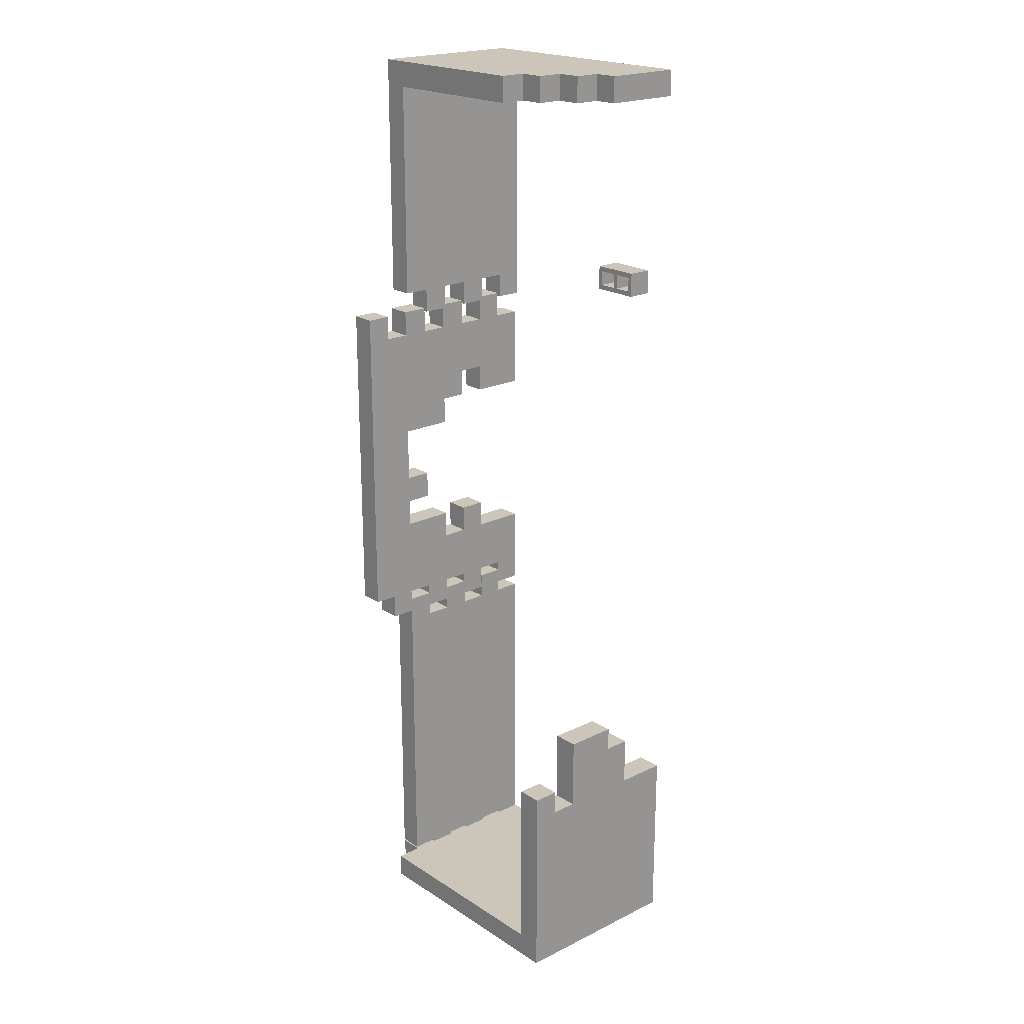
<metadata>
{"format":"obj","ext":"obj","renderer":"f3d","projection":"perspective","resolution":1024,"background":"white","views":[{"elev":20.8,"azim":-131.3,"up":"+Z"}]}
</metadata>
<code>
o Brick_Cube.001
v -2.066 -1.508 4.913
v -2.066 -1.038 4.913
v -2.066 -1.508 4.443
v -2.066 -1.038 4.443
v -1.147 -1.508 4.913
v -1.147 -1.038 4.913
v -1.147 -1.508 4.443
v -1.147 -1.038 4.443
v -2.066 -1.508 4.537
v -2.066 -1.508 4.819
v -2.066 -1.038 4.819
v -2.066 -1.038 4.537
v -1.147 -1.508 4.819
v -1.147 -1.508 4.537
v -1.147 -1.038 4.537
v -1.147 -1.038 4.819
v -1.229 -1.508 4.443
v -1.985 -1.508 4.443
v -1.985 -1.038 4.443
v -1.229 -1.038 4.443
v -1.985 -1.508 4.913
v -1.229 -1.508 4.913
v -1.229 -1.038 4.913
v -1.985 -1.038 4.913
v -1.985 -1.038 4.537
v -1.229 -1.038 4.537
v -1.985 -1.038 4.819
v -1.229 -1.038 4.819
v -1.229 -1.508 4.537
v -1.985 -1.508 4.537
v -1.229 -1.508 4.819
v -1.985 -1.508 4.819
v -1.563 -1.508 4.443
v -1.651 -1.508 4.443
v -1.651 -1.038 4.443
v -1.563 -1.038 4.443
v -1.651 -1.508 4.913
v -1.563 -1.508 4.913
v -1.563 -1.038 4.913
v -1.651 -1.038 4.913
v -1.651 -1.038 4.537
v -1.563 -1.038 4.537
v -1.651 -1.038 4.819
v -1.563 -1.038 4.819
v -1.563 -1.508 4.537
v -1.651 -1.508 4.537
v -1.563 -1.508 4.819
v -1.651 -1.508 4.819
f 9 12 4 3
f 17 20 8 7
f 13 16 6 5
f 21 24 2 1
f 31 13 5 22
f 27 11 2 24
f 19 4 12 25
f 25 12 11 27
f 17 7 14 29
f 29 14 13 31
f 7 8 15 14
f 14 15 16 13
f 1 2 11 10
f 10 11 12 9
f 9 30 32 10
f 44 47 45 42
f 3 18 30 9
f 33 17 29 45
f 15 26 28 16
f 44 28 31 47
f 8 20 26 15
f 35 19 25 41
f 16 28 23 6
f 43 27 24 40
f 10 32 21 1
f 47 31 22 38
f 5 6 23 22
f 37 40 24 21
f 3 4 19 18
f 33 36 20 17
f 18 19 35 34
f 34 35 36 33
f 22 23 39 38
f 38 39 40 37
f 32 48 37 21
f 48 47 38 37
f 28 44 39 23
f 44 43 40 39
f 20 36 42 26
f 36 35 41 42
f 31 28 26 29
f 42 41 43 44
f 18 34 46 30
f 34 33 45 46
f 42 45 29 26
f 46 45 47 48
f 46 41 25 30
f 43 41 46 48
f 48 32 27 43
f 32 30 25 27
o Wall_A_Cube.002
v 2.402 -1.468 -3.203
v 2.402 1.572 -3.203
v 1.933 -1.468 -3.203
v 1.933 1.572 -3.203
v 2.402 -1.468 -9.02
v 2.402 1.572 -9.02
v 1.933 -1.468 -9.02
v 1.933 1.572 -9.02
v 2.402 -0.9614 -3.203
v 2.402 -0.4547 -3.203
v 2.402 0.05207 -3.203
v 2.402 0.5588 -3.203
v 2.402 1.066 -3.203
v 1.933 1.066 -3.203
v 1.933 0.5588 -3.203
v 1.933 0.05207 -3.203
v 1.933 -0.4547 -3.203
v 1.933 -0.9614 -3.203
v 1.933 1.066 -9.02
v 1.933 0.5588 -9.02
v 1.933 0.05207 -9.02
v 1.933 -0.4547 -9.02
v 1.933 -0.9614 -9.02
v 2.402 1.066 -9.02
v 2.402 0.5588 -9.02
v 2.402 0.05207 -9.02
v 2.402 -0.4547 -9.02
v 2.402 -0.9614 -9.02
v 1.933 -0.9614 -9.495
v 1.933 -1.468 -9.495
v 2.402 -1.468 -9.495
v 2.402 -0.9614 -9.495
v 1.933 1.066 -9.495
v 1.933 0.5588 -9.495
v 1.933 0.05207 -9.495
v 1.933 -0.4547 -9.495
v 2.402 1.066 -9.495
v 2.402 0.5588 -9.495
v 2.402 0.05207 -9.495
v 2.402 -0.4547 -9.495
v 2.402 1.066 -2.707
v 2.402 1.572 -2.707
v 1.933 1.572 -2.707
v 2.402 -0.9614 -2.707
v 2.402 -0.4547 -2.707
v 2.402 0.05207 -2.707
v 2.402 0.5588 -2.707
v 1.933 1.066 -2.707
v 1.933 0.5588 -2.707
v 1.933 0.05207 -2.707
v 1.933 -0.4547 -2.707
v 1.933 -0.9614 -2.707
f 60 63 97 95
f 62 52 56 67
f 67 56 54 72
f 72 54 50 61
f 51 55 53 49
f 56 52 50 54
f 53 76 57 49
f 76 75 58 57
f 75 74 59 58
f 74 73 60 59
f 73 72 61 60
f 55 71 77 78
f 71 70 75 76
f 73 68 82 86
f 69 68 73 74
f 76 53 79 80
f 51 66 71 55
f 66 65 70 71
f 65 64 69 70
f 64 63 68 69
f 63 62 67 68
f 49 57 66 51
f 50 52 91 90
f 58 59 64 65
f 63 64 98 97
f 60 61 62 63
f 78 77 80 79
f 84 83 87 88
f 82 81 85 86
f 68 67 81 82
f 74 75 88 87
f 71 76 80 77
f 67 72 85 81
f 53 55 78 79
f 75 70 84 88
f 72 73 86 85
f 70 69 83 84
f 69 74 87 83
f 89 90 91 96
f 92 93 99 100
f 94 95 97 98
f 66 57 92 100
f 57 58 93 92
f 62 61 89 96
f 52 62 96 91
f 58 65 99 93
f 65 66 100 99
f 61 50 90 89
f 64 59 94 98
f 59 60 95 94
o Corner_B_Cube.003
v -2.784 1.562 -9.532
v -2.784 -1.478 -9.532
v -2.784 1.562 -9.062
v -2.784 -1.478 -9.062
v 1.921 1.562 -9.532
v 1.921 -1.478 -9.532
v 1.921 1.562 -9.062
v 1.921 -1.478 -9.062
v -2.784 1.056 -9.532
v -2.784 0.5489 -9.532
v -2.784 0.04213 -9.532
v -2.784 -0.4646 -9.532
v -2.784 -0.9714 -9.532
v -2.784 -0.9714 -9.062
v -2.784 -0.4646 -9.062
v -2.784 0.04213 -9.062
v -2.784 0.5489 -9.062
v -2.784 1.056 -9.062
v 1.921 -0.9714 -9.062
v 1.921 -0.4646 -9.062
v 1.921 0.04213 -9.062
v 1.921 0.5489 -9.062
v 1.921 1.056 -9.062
v 1.921 -0.9714 -9.532
v 1.921 -0.4646 -9.532
v 1.921 0.04213 -9.532
v 1.921 0.5489 -9.532
v 1.921 1.056 -9.532
v 2.396 1.056 -9.062
v 2.396 1.562 -9.062
v 2.396 1.562 -9.532
v 2.396 1.056 -9.532
v 2.396 -0.9714 -9.062
v 2.396 -0.4646 -9.062
v 2.396 0.04213 -9.062
v 2.396 0.5489 -9.062
v 2.396 -0.9714 -9.532
v 2.396 -0.4646 -9.532
v 2.396 0.04213 -9.532
v 2.396 0.5489 -9.532
v -2.287 1.562 -9.062
v -2.287 -1.478 -9.062
v -2.287 1.562 -9.532
v -2.287 -1.478 -9.532
v -2.287 1.056 -9.532
v -2.287 0.5489 -9.532
v -2.287 0.04213 -9.532
v -2.287 -0.4646 -9.532
v -2.287 -0.9714 -9.532
v -2.287 1.056 -9.062
v -2.287 0.5489 -9.062
v -2.287 0.04213 -9.062
v -2.287 -0.4646 -9.062
v -2.287 -0.9714 -9.062
v -2.784 1.056 -6.03
v -2.784 1.562 -6.03
v -2.287 1.562 -6.03
v -2.784 -1.478 -6.03
v -2.784 -0.9713 -6.03
v -2.784 -0.4646 -6.03
v -2.784 0.04213 -6.03
v -2.784 0.5489 -6.03
v -2.287 -1.478 -6.03
v -2.287 1.056 -6.03
v -2.287 0.5489 -6.03
v -2.287 0.04213 -6.03
v -2.287 -0.4646 -6.03
v -2.287 -0.9713 -6.03
v -2.784 1.056 -5.553
v -2.784 2.069 -6.03
v -2.287 2.069 -6.03
v -2.784 2.069 -9.532
v -2.784 -0.4646 -5.553
v -2.784 0.04213 -5.553
v -2.784 0.5489 -5.553
v -2.287 1.056 -5.553
v -2.287 0.5489 -5.553
v -2.287 0.04213 -5.553
v -2.287 -0.4646 -5.553
v -2.784 2.069 -9.062
v -2.784 1.056 -5.073
v -2.287 2.069 -9.532
v 1.921 2.069 -9.062
v -2.784 -0.4646 -5.073
v -2.784 0.04213 -5.073
v -2.784 0.5489 -5.073
v -2.287 1.056 -5.073
v -2.287 0.5489 -5.073
v -2.287 0.04213 -5.073
v -2.287 -0.4646 -5.073
v -2.784 1.056 -4.61
v 1.921 2.069 -9.532
v -2.287 2.069 -9.062
v -2.784 0.04213 -4.61
v -2.784 0.5489 -4.61
v -2.287 1.056 -4.61
v -2.287 0.5489 -4.61
v -2.287 0.04213 -4.61
v -2.287 1.562 -5.562
v -2.784 1.562 -5.562
v -2.784 2.069 -5.562
v -2.287 2.069 -5.562
f 154 142 108 119
f 119 108 106 124
f 149 144 102 113
f 156 157 199 200
f 142 104 102 144
f 143 145 109 101
f 145 146 110 109
f 146 147 111 110
f 147 148 112 111
f 148 149 113 112
f 107 123 129 130
f 123 122 127 128
f 125 120 134 138
f 121 120 125 126
f 128 105 131 132
f 141 150 123 107
f 150 151 122 123
f 151 152 121 122
f 152 153 120 121
f 153 154 119 120
f 101 109 118 103
f 110 111 116 117
f 112 113 114 115
f 130 129 132 131
f 136 135 139 140
f 134 133 137 138
f 120 119 133 134
f 126 127 140 139
f 123 128 132 129
f 119 124 137 133
f 105 107 130 131
f 127 122 136 140
f 124 125 138 137
f 122 121 135 136
f 121 126 139 135
f 111 112 115 116
f 113 102 104 114
f 109 110 117 118
f 115 114 159 160
f 103 118 155 156
f 104 142 163 158
f 153 152 166 167
f 114 104 158 159
f 125 124 149 148
f 126 125 148 147
f 127 126 147 146
f 128 127 146 145
f 105 128 145 143
f 108 142 144 106
f 141 107 183 193
f 124 106 144 149
f 154 153 167 168
f 162 161 174 175
f 166 165 177 178
f 143 101 172 182
f 161 160 173 174
f 167 166 178 179
f 159 158 163 168
f 152 151 165 166
f 105 143 182 192
f 116 115 160 161
f 151 150 164 165
f 150 141 157 164
f 117 116 161 162
f 118 117 162 155
f 142 154 168 163
f 181 187 176 169
f 175 174 185 186
f 177 176 187 188
f 107 105 192 183
f 174 173 184 185
f 187 181 191 196
f 165 164 176 177
f 155 162 175 169
f 160 167 179 173
f 160 159 168 167
f 157 141 193 171
f 101 103 180 172
f 185 184 190 189
f 103 156 170 180
f 188 187 196 197
f 181 186 195 191
f 193 180 170 171
f 180 193 182 172
f 169 175 186 181
f 179 178 189 190
f 173 179 190 184
f 178 177 188 189
f 195 194 198 197
f 191 195 197 196
f 193 183 192 182
f 185 189 198 194
f 186 185 194 195
f 156 155 164 157
f 164 155 169 176
f 189 188 197 198
f 200 199 202 201
f 170 156 200 201
f 171 170 201 202
f 157 171 202 199
o Wall_B_Cube.004
v 2.406 -1.468 3.301
v 2.406 1.572 3.301
v 1.937 -1.468 3.301
v 1.937 1.572 3.301
v 2.406 -1.468 -2.516
v 2.406 1.572 -2.516
v 1.937 -1.468 -2.516
v 1.937 1.572 -2.516
v 2.406 -0.9614 3.301
v 2.406 -0.4547 3.301
v 2.406 0.05207 3.301
v 2.406 0.5588 3.301
v 2.406 1.066 3.301
v 1.937 1.066 3.301
v 1.937 0.5588 3.301
v 1.937 0.05207 3.301
v 1.937 -0.4547 3.301
v 1.937 -0.9614 3.301
v 1.937 1.066 -2.516
v 1.937 0.5588 -2.516
v 1.937 0.05207 -2.516
v 1.937 -0.4547 -2.516
v 1.937 -0.9614 -2.516
v 2.406 1.066 -2.516
v 2.406 0.5588 -2.516
v 2.406 0.05207 -2.516
v 2.406 -0.4547 -2.516
v 2.406 -0.9614 -2.516
v 1.937 -0.9614 -2.99
v 1.937 -1.468 -2.99
v 2.406 -1.468 -2.99
v 2.406 -0.9614 -2.99
v 1.937 1.066 -2.99
v 1.937 0.5588 -2.99
v 1.937 0.05207 -2.99
v 1.937 -0.4547 -2.99
v 2.406 1.066 -2.99
v 2.406 0.5588 -2.99
v 2.406 0.05207 -2.99
v 2.406 -0.4547 -2.99
v 2.406 1.066 3.797
v 2.406 1.572 3.797
v 1.937 1.572 3.797
v 2.406 -0.9614 3.797
v 2.406 -0.4547 3.797
v 2.406 0.05207 3.797
v 2.406 0.5588 3.797
v 1.937 1.066 3.797
v 1.937 0.5588 3.797
v 1.937 0.05207 3.797
v 1.937 -0.4547 3.797
v 1.937 -0.9614 3.797
v 2.406 2.499 3.301
v 1.937 2.499 3.301
v 1.937 2.499 -2.516
v 2.406 2.499 -2.516
v 2.406 2.036 3.301
v 1.937 2.036 3.301
v 2.406 2.036 -2.516
v 1.937 2.036 -2.516
v 2.406 2.499 3.777
v 1.937 2.499 3.777
v 2.406 2.036 3.777
v 1.937 2.036 3.777
v 1.937 1.572 -2.993
v 2.406 1.572 -2.993
v 1.937 2.036 -2.993
v 2.406 2.036 -2.993
v 1.937 -1.468 -1.987
v 1.937 -1.468 -1.458
v 1.937 -1.468 1.714
v 1.937 -1.468 2.243
v 1.937 -1.468 2.772
v 1.937 1.572 2.772
v 1.937 1.572 2.243
v 1.937 1.572 1.714
v 1.937 1.572 1.186
v 1.937 1.572 0.6568
v 1.937 1.572 0.128
v 1.937 1.572 -0.4008
v 1.937 1.572 -0.9296
v 1.937 1.572 -1.458
v 1.937 1.572 -1.987
v 2.406 -1.468 2.772
v 2.406 -1.468 2.243
v 2.406 -1.468 1.714
v 2.406 -1.468 -1.458
v 2.406 -1.468 -1.987
v 2.406 1.572 -1.987
v 2.406 1.572 -1.458
v 2.406 1.572 -0.9296
v 2.406 1.572 -0.4008
v 2.406 1.572 0.128
v 2.406 1.572 0.6568
v 2.406 1.572 1.186
v 2.406 1.572 1.714
v 2.406 1.572 2.243
v 2.406 1.572 2.772
v 2.406 -0.9614 -1.987
v 2.406 -0.9614 -1.458
v 2.406 -0.9614 1.714
v 2.406 -0.9614 2.243
v 2.406 -0.9614 2.772
v 2.406 -0.4547 -1.987
v 2.406 -0.4547 -1.458
v 2.406 -0.4547 -0.9296
v 2.406 -0.4547 1.714
v 2.406 -0.4547 2.243
v 2.406 -0.4547 2.772
v 2.406 0.05207 -1.987
v 2.406 0.05207 -1.458
v 2.406 0.05207 -0.9296
v 2.406 0.05207 1.714
v 2.406 0.05207 2.243
v 2.406 0.05207 2.772
v 2.406 0.5588 -1.987
v 2.406 0.5588 -1.458
v 2.406 0.5588 -0.9296
v 2.406 0.5588 1.186
v 2.406 0.5588 1.714
v 2.406 0.5588 2.243
v 2.406 0.5588 2.772
v 2.406 1.066 -1.987
v 2.406 1.066 -1.458
v 2.406 1.066 -0.9296
v 2.406 1.066 -0.4008
v 2.406 1.066 0.128
v 2.406 1.066 1.186
v 2.406 1.066 1.714
v 2.406 1.066 2.243
v 2.406 1.066 2.772
v 1.937 -0.9614 2.772
v 1.937 -0.9614 2.243
v 1.937 -0.9614 1.714
v 1.937 -0.9614 -1.458
v 1.937 -0.9614 -1.987
v 1.937 -0.4547 2.772
v 1.937 -0.4547 2.243
v 1.937 -0.4547 1.714
v 1.937 -0.4547 -0.9296
v 1.937 -0.4547 -1.458
v 1.937 -0.4547 -1.987
v 1.937 0.05207 2.772
v 1.937 0.05207 2.243
v 1.937 0.05207 1.714
v 1.937 0.05207 -0.9296
v 1.937 0.05207 -1.458
v 1.937 0.05207 -1.987
v 1.937 0.5588 2.772
v 1.937 0.5588 2.243
v 1.937 0.5588 1.714
v 1.937 0.5588 1.186
v 1.937 0.5588 -0.9296
v 1.937 0.5588 -1.458
v 1.937 0.5588 -1.987
v 1.937 1.066 2.772
v 1.937 1.066 2.243
v 1.937 1.066 1.714
v 1.937 1.066 1.186
v 1.937 1.066 0.128
v 1.937 1.066 -0.4008
v 1.937 1.066 -0.9296
v 1.937 1.066 -1.458
v 1.937 1.066 -1.987
v 1.937 2.499 2.772
v 1.937 2.499 2.243
v 1.937 2.499 1.714
v 1.937 2.499 1.186
v 1.937 2.499 0.6568
v 1.937 2.499 0.128
v 1.937 2.499 -0.4008
v 1.937 2.499 -0.9296
v 1.937 2.499 -1.458
v 1.937 2.499 -1.987
v 2.406 2.499 -1.987
v 2.406 2.499 -1.458
v 2.406 2.499 -0.9296
v 2.406 2.499 -0.4008
v 2.406 2.499 0.128
v 2.406 2.499 0.6568
v 2.406 2.499 1.186
v 2.406 2.499 1.714
v 2.406 2.499 2.243
v 2.406 2.499 2.772
v 1.937 2.036 2.772
v 1.937 2.036 2.243
v 1.937 2.036 1.714
v 1.937 2.036 1.186
v 1.937 2.036 0.6568
v 1.937 2.036 0.128
v 1.937 2.036 -0.4008
v 1.937 2.036 -0.9296
v 1.937 2.036 -1.458
v 1.937 2.036 -1.987
v 2.406 2.036 -1.987
v 2.406 2.036 -1.458
v 2.406 2.036 -0.9296
v 2.406 2.036 -0.4008
v 2.406 2.036 0.128
v 2.406 2.036 0.6568
v 2.406 2.036 1.186
v 2.406 2.036 1.714
v 2.406 2.036 2.243
v 2.406 2.036 2.772
f 214 217 251 249
f 366 285 210 221
f 221 210 208 226
f 333 300 204 215
f 271 209 207 290
f 259 255 263 265
f 286 305 211 203
f 305 311 212 211
f 311 317 213 212
f 317 324 214 213
f 324 333 215 214
f 209 225 231 232
f 225 224 229 230
f 227 222 236 240
f 223 222 227 228
f 230 207 233 234
f 271 338 225 209
f 338 344 224 225
f 344 350 223 224
f 350 357 222 223
f 357 366 221 222
f 203 211 220 205
f 204 206 245 244
f 212 213 218 219
f 217 218 252 251
f 214 215 216 217
f 232 231 234 233
f 238 237 241 242
f 236 235 239 240
f 222 221 235 236
f 228 229 242 241
f 225 230 234 231
f 221 226 239 235
f 207 209 232 233
f 229 224 238 242
f 226 227 240 239
f 224 223 237 238
f 223 228 241 237
f 243 244 245 250
f 246 247 253 254
f 248 249 251 252
f 220 211 246 254
f 211 212 247 246
f 216 215 243 250
f 206 216 250 245
f 212 219 253 247
f 219 220 254 253
f 215 204 244 243
f 218 213 248 252
f 213 214 249 248
f 367 256 255 386
f 397 261 258 377
f 387 260 256 367
f 261 262 257 258
f 262 261 270 269
f 276 206 260 387
f 291 208 261 397
f 206 204 259 260
f 266 265 263 264
f 260 259 265 266
f 255 256 264 263
f 256 260 266 264
f 268 267 269 270
f 261 208 268 270
f 208 210 267 268
f 210 262 269 267
f 204 300 406 259
f 300 299 405 406
f 299 298 404 405
f 298 297 403 404
f 297 296 402 403
f 296 295 401 402
f 295 294 400 401
f 294 293 399 400
f 293 292 398 399
f 292 291 397 398
f 210 285 396 262
f 285 284 395 396
f 284 283 394 395
f 283 282 393 394
f 282 281 392 393
f 281 280 391 392
f 280 279 390 391
f 279 278 389 390
f 278 277 388 389
f 277 276 387 388
f 262 396 376 257
f 396 395 375 376
f 395 394 374 375
f 394 393 373 374
f 393 392 372 373
f 392 391 371 372
f 391 390 370 371
f 390 389 369 370
f 389 388 368 369
f 388 387 367 368
f 259 406 386 255
f 406 405 385 386
f 405 404 384 385
f 404 403 383 384
f 403 402 382 383
f 402 401 381 382
f 401 400 380 381
f 400 399 379 380
f 399 398 378 379
f 398 397 377 378
f 257 376 377 258
f 376 375 378 377
f 375 374 379 378
f 374 373 380 379
f 373 372 381 380
f 372 371 382 381
f 371 370 383 382
f 370 369 384 383
f 369 368 385 384
f 368 367 386 385
f 217 216 358 351
f 351 358 359 352
f 352 359 360 353
f 353 360 361 354
f 355 364 365 356
f 356 365 366 357
f 218 217 351 345
f 345 351 352 346
f 346 352 353 347
f 349 356 357 350
f 219 218 345 339
f 339 345 346 340
f 342 348 349 343
f 343 349 350 344
f 220 219 339 334
f 334 339 340 335
f 335 340 341 336
f 337 343 344 338
f 205 220 334 275
f 275 334 335 274
f 274 335 336 273
f 272 337 338 271
f 227 226 325 318
f 318 325 326 319
f 319 326 327 320
f 321 330 331 322
f 322 331 332 323
f 323 332 333 324
f 228 227 318 312
f 312 318 319 313
f 315 322 323 316
f 316 323 324 317
f 229 228 312 306
f 306 312 313 307
f 307 313 314 308
f 310 316 317 311
f 230 229 306 301
f 301 306 307 302
f 303 309 310 304
f 304 310 311 305
f 207 230 301 290
f 290 301 302 289
f 288 303 304 287
f 287 304 305 286
f 205 275 286 203
f 275 274 287 286
f 274 273 288 287
f 272 271 290 289
f 226 208 291 325
f 325 291 292 326
f 326 292 293 327
f 328 294 295 329
f 330 297 298 331
f 331 298 299 332
f 332 299 300 333
f 216 206 276 358
f 358 276 277 359
f 359 277 278 360
f 360 278 279 361
f 362 281 282 363
f 364 283 284 365
f 365 284 285 366
f 272 289 302 337
f 337 302 307 343
f 307 308 342 343
f 342 308 314 348
f 313 349 348 314
f 349 313 319 356
f 319 320 355 356
f 355 320 327 364
f 327 293 283 364
f 282 283 293 294
f 328 363 282 294
f 328 329 362 363
f 329 295 281 362
f 280 281 295 296
f 279 280 296 297
f 330 361 279 297
f 354 361 330 321
f 321 322 353 354
f 347 353 322 315
f 315 316 346 347
f 340 346 316 310
f 309 341 340 310
f 336 341 309 303
f 336 303 288 273
o Corner_A_Cube.024
v 2.404 -1.529 8.895
v 2.404 1.511 8.895
v 1.935 -1.529 8.895
v 1.935 1.511 8.895
v 2.404 -1.529 4.19
v 2.404 1.511 4.19
v 1.935 -1.529 4.19
v 1.935 1.511 4.19
v 2.404 -1.023 8.895
v 2.404 -0.5158 8.895
v 2.404 -0.009061 8.895
v 2.404 0.4977 8.895
v 2.404 1.004 8.895
v 1.935 1.004 8.895
v 1.935 0.4977 8.895
v 1.935 -0.009061 8.895
v 1.935 -0.5158 8.895
v 1.935 -1.023 8.895
v 1.935 1.004 4.19
v 1.935 0.4977 4.19
v 1.935 -0.009061 4.19
v 1.935 -0.5158 4.19
v 1.935 -1.023 4.19
v 2.404 1.004 4.19
v 2.404 0.4977 4.19
v 2.404 -0.009061 4.19
v 2.404 -0.5158 4.19
v 2.404 -1.023 4.19
v 1.935 -1.023 3.716
v 1.935 -1.529 3.716
v 2.404 -1.529 3.716
v 2.404 -1.023 3.716
v 1.935 1.004 3.716
v 1.935 0.4977 3.716
v 1.935 -0.009061 3.716
v 1.935 -0.5158 3.716
v 2.404 1.004 3.716
v 2.404 0.4977 3.716
v 2.404 -0.009061 3.716
v 2.404 -0.5158 3.716
v 1.935 -1.529 8.398
v 1.935 1.511 8.398
v 2.404 -1.529 8.398
v 2.404 1.511 8.398
v 2.404 -1.023 8.398
v 2.404 -0.5158 8.398
v 2.404 -0.009061 8.398
v 2.404 0.4977 8.398
v 2.404 1.004 8.398
v 1.935 -1.023 8.398
v 1.935 -0.5158 8.398
v 1.935 -0.009061 8.398
v 1.935 0.4977 8.398
v 1.935 1.004 8.398
v -1.098 -1.023 8.895
v -1.098 -1.529 8.895
v -1.098 -1.529 8.398
v -1.098 1.511 8.895
v -1.098 1.004 8.895
v -1.098 0.4977 8.895
v -1.098 -0.009061 8.895
v -1.098 -0.5158 8.895
v -1.098 1.511 8.398
v -1.098 -1.023 8.398
v -1.098 -0.5158 8.398
v -1.098 -0.009061 8.398
v -1.098 0.4977 8.398
v -1.098 1.004 8.398
v -1.574 -1.023 8.895
v -1.574 -1.529 8.895
v -1.574 -1.529 8.398
v -1.574 1.004 8.895
v -1.574 0.4977 8.895
v -1.574 -0.009061 8.895
v -1.574 -0.5158 8.895
v -1.574 -1.023 8.398
v -1.574 -0.5158 8.398
v -1.574 -0.009061 8.398
v -1.574 0.4977 8.398
v -1.574 1.004 8.398
v -2.054 -1.023 8.895
v -2.054 -1.529 8.895
v -2.054 -1.529 8.398
v -2.054 0.4977 8.895
v -2.054 -0.009061 8.895
v -2.054 -0.5158 8.895
v -2.054 -1.023 8.398
v -2.054 -0.5158 8.398
v -2.054 -0.009061 8.398
v -2.054 0.4977 8.398
v -2.517 -1.023 8.895
v -2.517 -1.529 8.895
v -2.517 -1.529 8.398
v -2.517 -0.009061 8.895
v -2.517 -0.5158 8.895
v -2.517 -1.023 8.398
v -2.517 -0.5158 8.398
v -2.517 -0.009061 8.398
f 460 448 414 425
f 425 414 412 430
f 455 450 408 419
f 447 413 411 449
f 448 410 408 450
f 449 451 415 407
f 451 452 416 415
f 452 453 417 416
f 453 454 418 417
f 454 455 419 418
f 413 429 435 436
f 429 428 433 434
f 431 426 440 444
f 427 426 431 432
f 434 411 437 438
f 447 456 429 413
f 456 457 428 429
f 457 458 427 428
f 458 459 426 427
f 459 460 425 426
f 407 415 424 409
f 416 417 422 423
f 418 419 420 421
f 436 435 438 437
f 442 441 445 446
f 440 439 443 444
f 426 425 439 440
f 432 433 446 445
f 429 434 438 435
f 425 430 443 439
f 411 413 436 437
f 433 428 442 446
f 430 431 444 443
f 428 427 441 442
f 427 432 445 441
f 417 418 421 422
f 419 408 410 420
f 415 416 423 424
f 421 420 465 466
f 409 424 461 462
f 410 448 469 464
f 459 458 472 473
f 420 410 464 465
f 431 430 455 454
f 432 431 454 453
f 433 432 453 452
f 434 433 452 451
f 411 434 451 449
f 414 448 450 412
f 409 447 449 407
f 430 412 450 455
f 460 459 473 474
f 468 467 480 481
f 472 471 483 484
f 463 462 476 477
f 467 466 479 480
f 473 472 484 485
f 465 464 469 474
f 458 457 471 472
f 447 409 462 463
f 422 421 466 467
f 457 456 470 471
f 456 447 463 470
f 423 422 467 468
f 424 423 468 461
f 448 460 474 469
f 479 478 486 485
f 481 480 491 492
f 483 482 493 494
f 476 475 487 488
f 480 479 490 491
f 465 474 486 478
f 471 470 482 483
f 461 468 481 475
f 474 473 485 486
f 466 465 478 479
f 470 463 477 482
f 462 461 475 476
f 491 490 496 495
f 488 487 497 498
f 494 493 502 503
f 487 492 501 497
f 477 476 488 489
f 482 477 489 493
f 475 481 492 487
f 485 484 495 496
f 479 485 496 490
f 484 483 494 495
f 501 500 504 503
f 497 501 503 502
f 498 497 502 499
f 491 495 504 500
f 492 491 500 501
f 493 489 499 502
f 489 488 498 499
f 495 494 503 504

</code>
